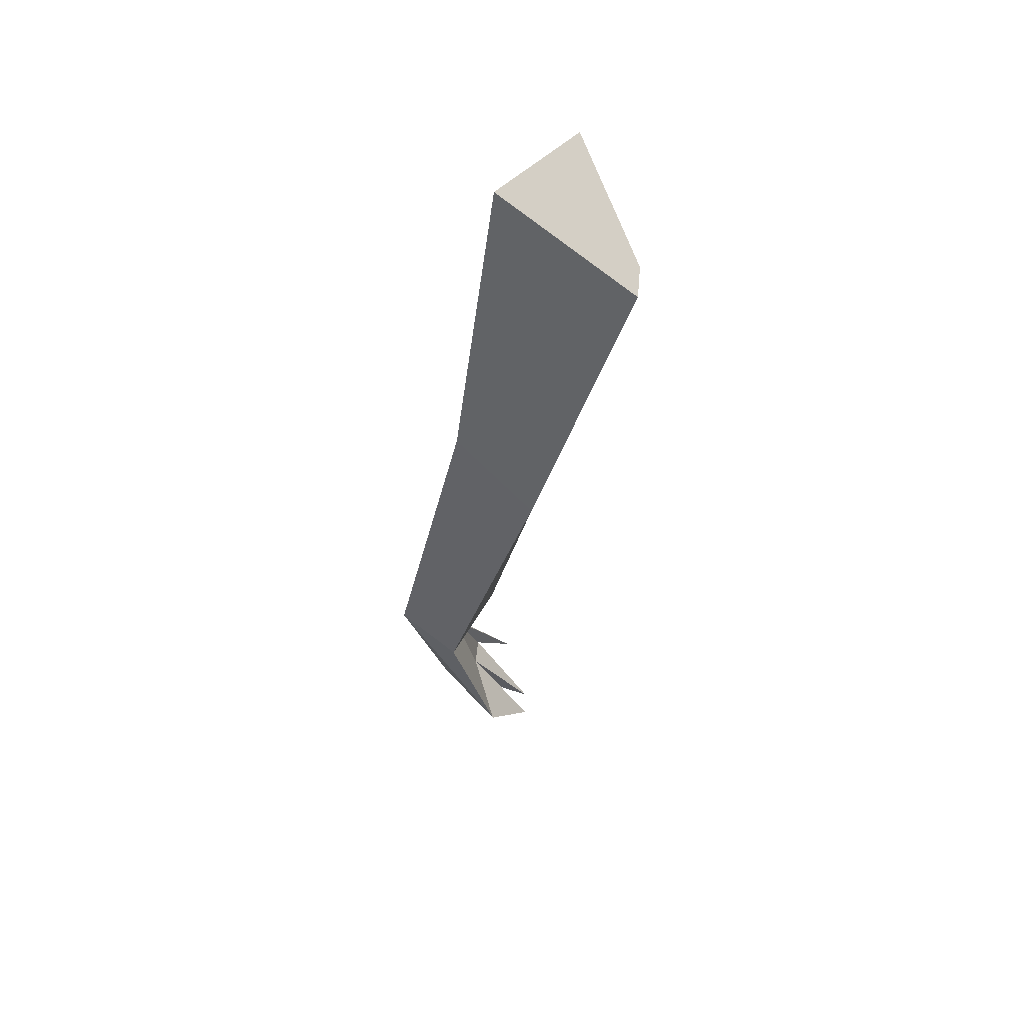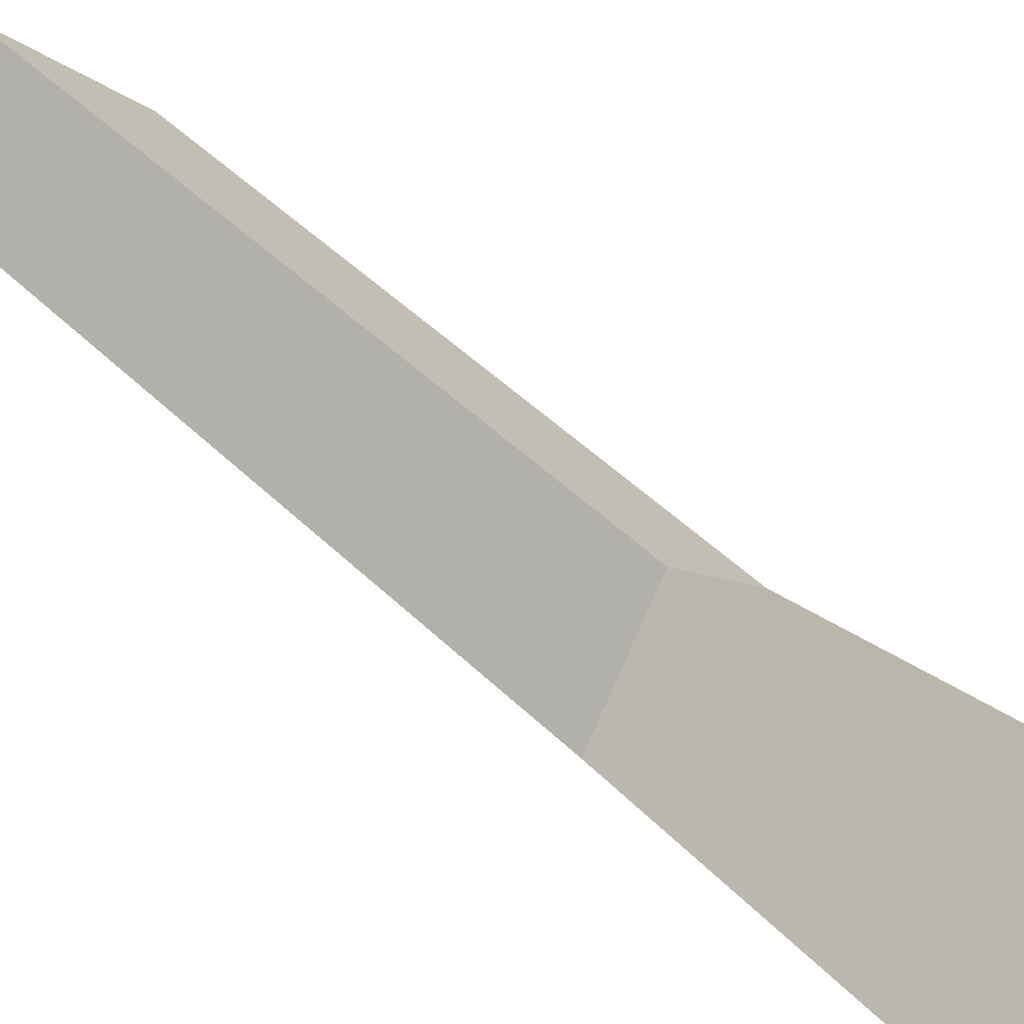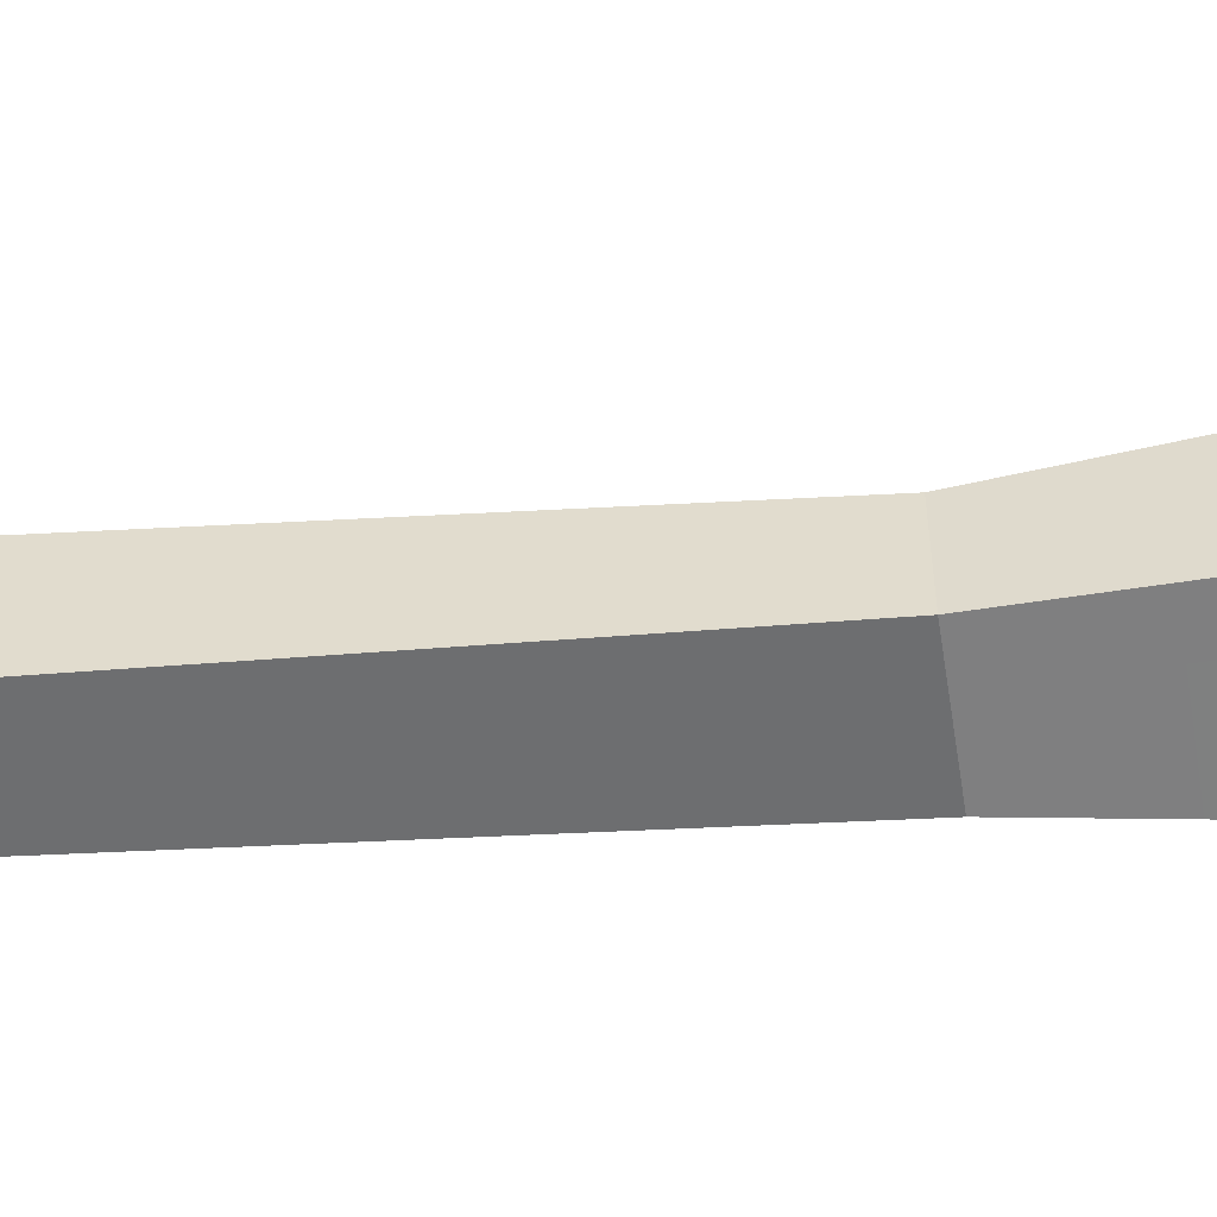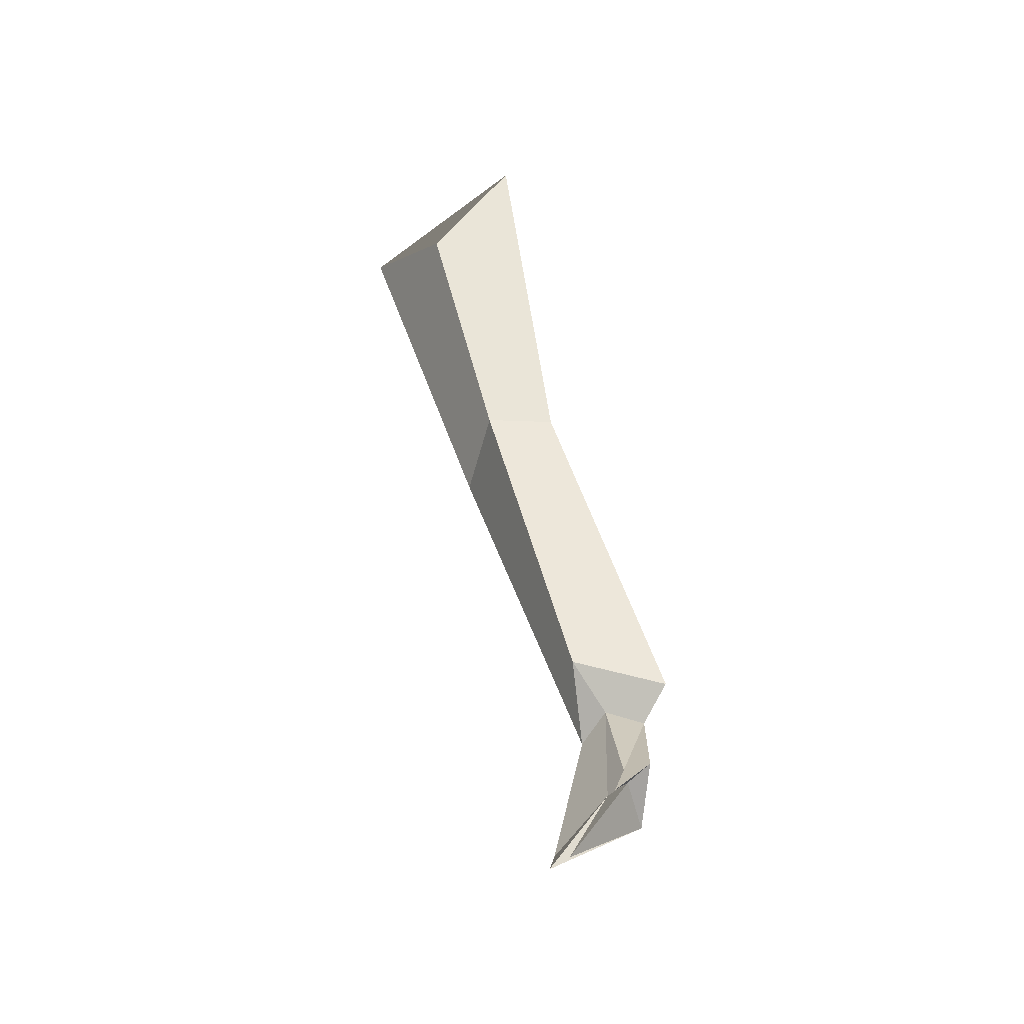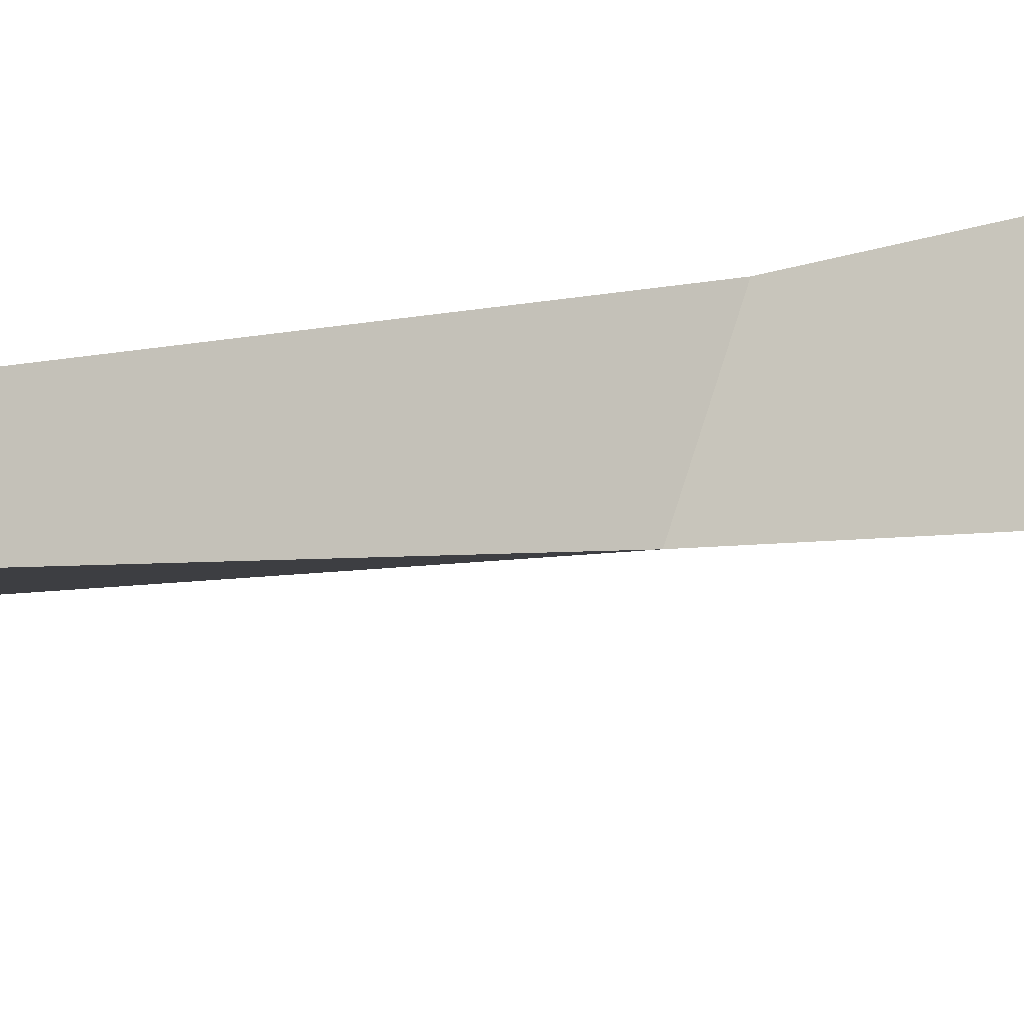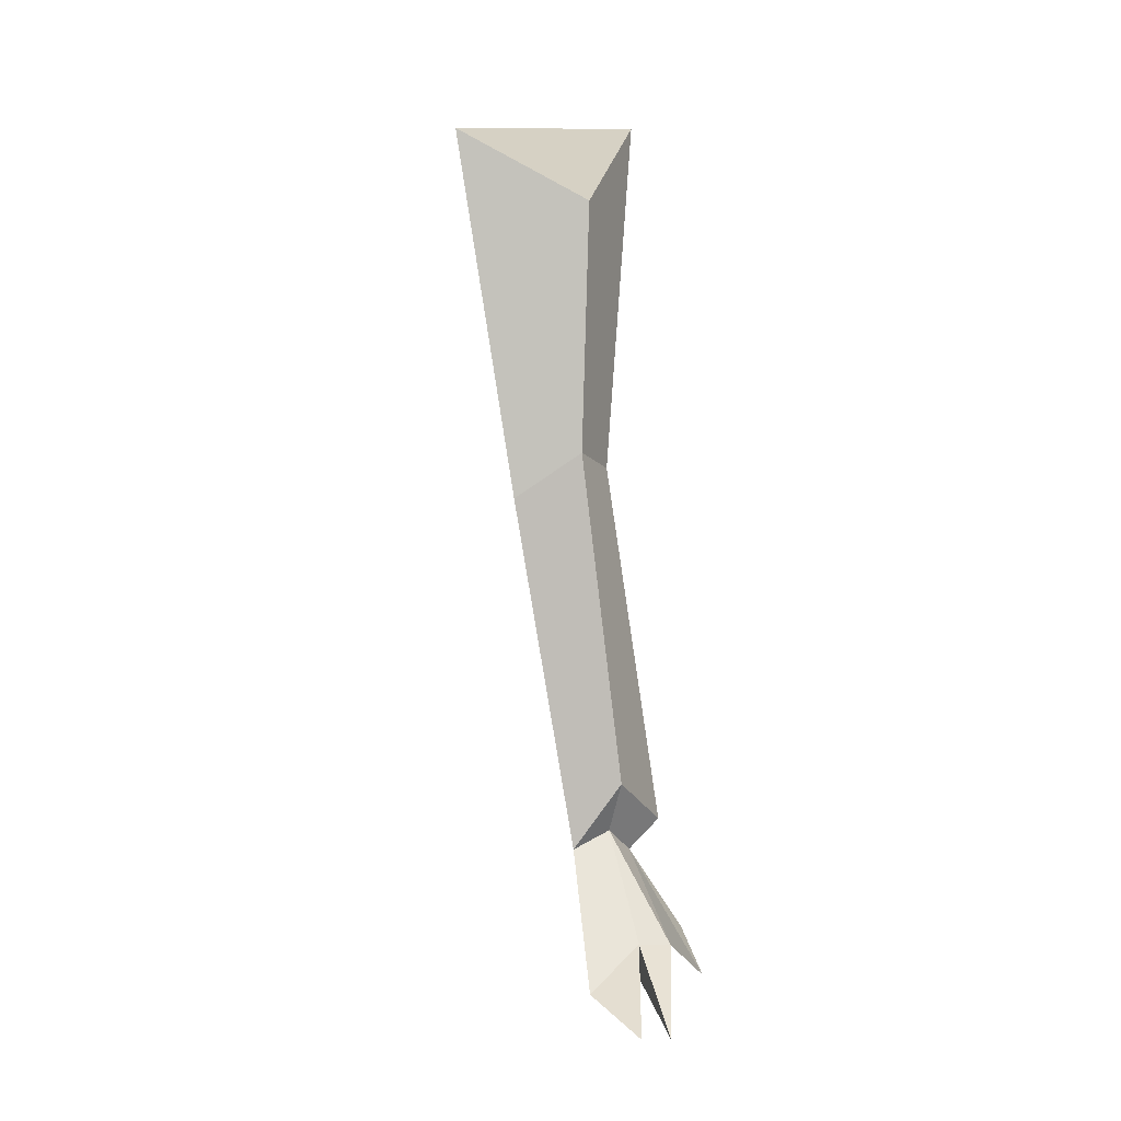
<metadata>
{"format":"obj","ext":"obj","renderer":"f3d","projection":"perspective","resolution":1024,"background":"white","views":[{"elev":47.1,"azim":172.1,"up":"+Y"},{"elev":41.6,"azim":143.3,"up":"+Z"},{"elev":74.4,"azim":95.0,"up":"+Z"},{"elev":-38.6,"azim":-47.8,"up":"+Y"},{"elev":-65.4,"azim":112.1,"up":"+Z"},{"elev":-16.1,"azim":-107.4,"up":"+Y"}]}
</metadata>
<code>
o Guest_m_1.004
v -0.1034 0.2547 -0.0077
v -0.06541 0.3404 0.0391
v -0.04654 0.07941 0.004498
v -0.08091 0.3099 -0.1039
v 0.003992 0.3509 -0.0341
v -0.02244 0.0471 -0.04031
v 0.03723 -0.2007 0.02427
v 0.03085 0.09548 -0.004321
v -0.006998 0.0837 0.03715
v 0.07841 -0.1707 0.04911
v 0.05099 -0.1965 0.07276
v 0.002248 -0.3076 0.02519
v 0.04097 -0.2873 0.07302
v 0.04959 -0.1726 0.0959
v -0.000908 -0.1569 0.049
v 0.03327 -0.1858 0.05084
v 0.007787 -0.271 0.08865
v 0.01295 -0.2705 0.06621
v -0.03583 -0.3389 0.07128
v -0.03287 -0.3395 0.05088
v 0.0188 -0.2556 0.1007
v -0.02231 -0.294 0.1012
f 2 1 4 5
f 9 3 1 2
f 6 4 1 3
f 6 8 5 4
f 6 3 15 7
f 6 7 10 8
f 10 14 9 8
f 5 8 9 2
f 12 10 7
f 13 11 10
f 14 10 11
f 13 10 12
f 14 11 16 15
f 9 14 15 3
f 16 7 15
f 17 16 11
f 16 18 12 7
f 17 18 16
f 18 13 20
f 18 19 13
f 17 19 18
f 18 20 12
f 13 12 20
f 17 13 19
f 21 13 17
f 17 22 21
f 11 22 17
f 11 21 22
f 13 21 11

</code>
